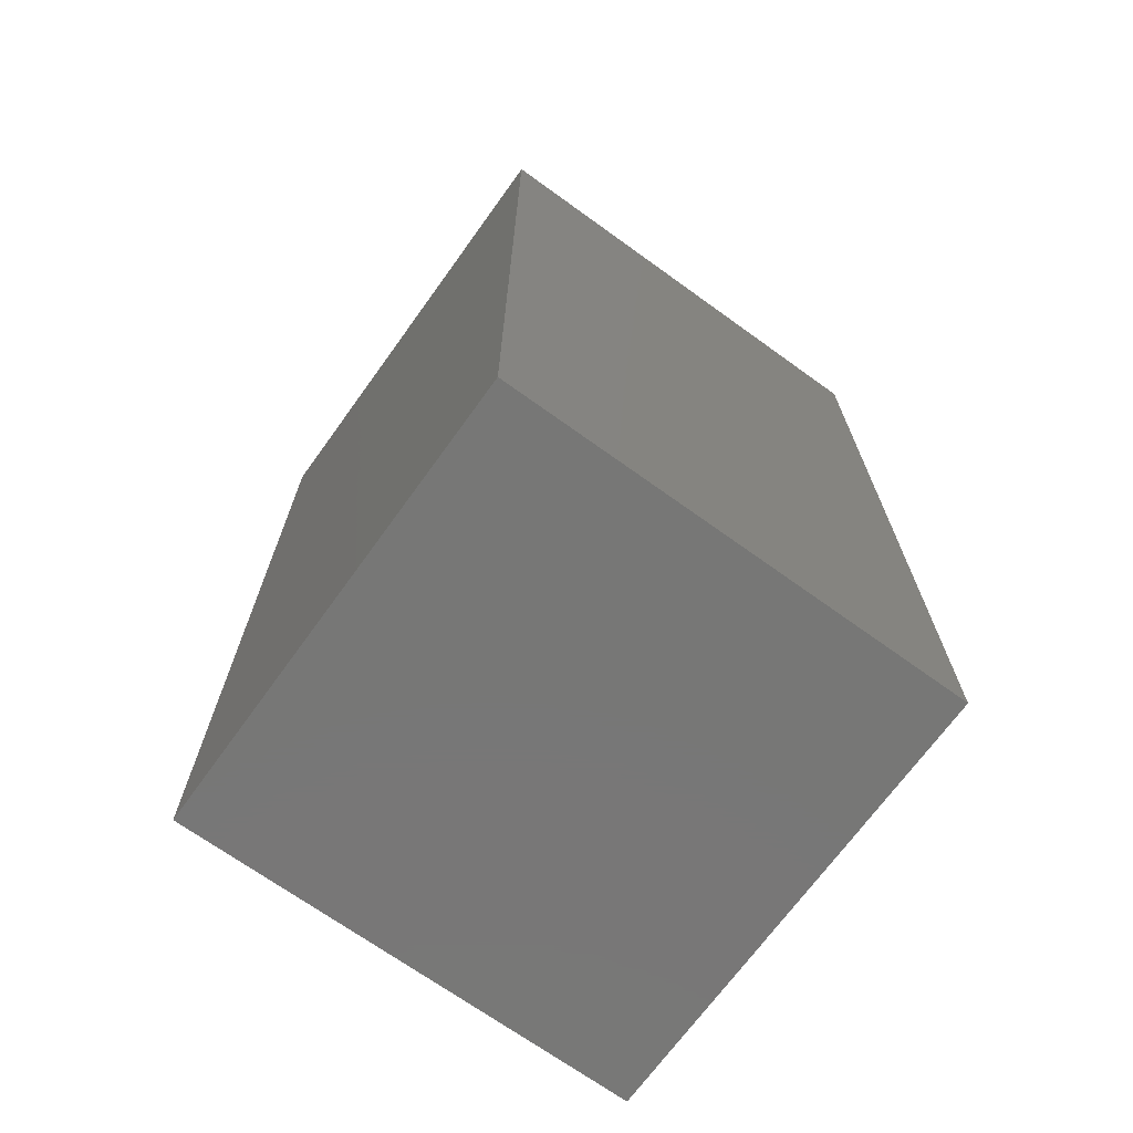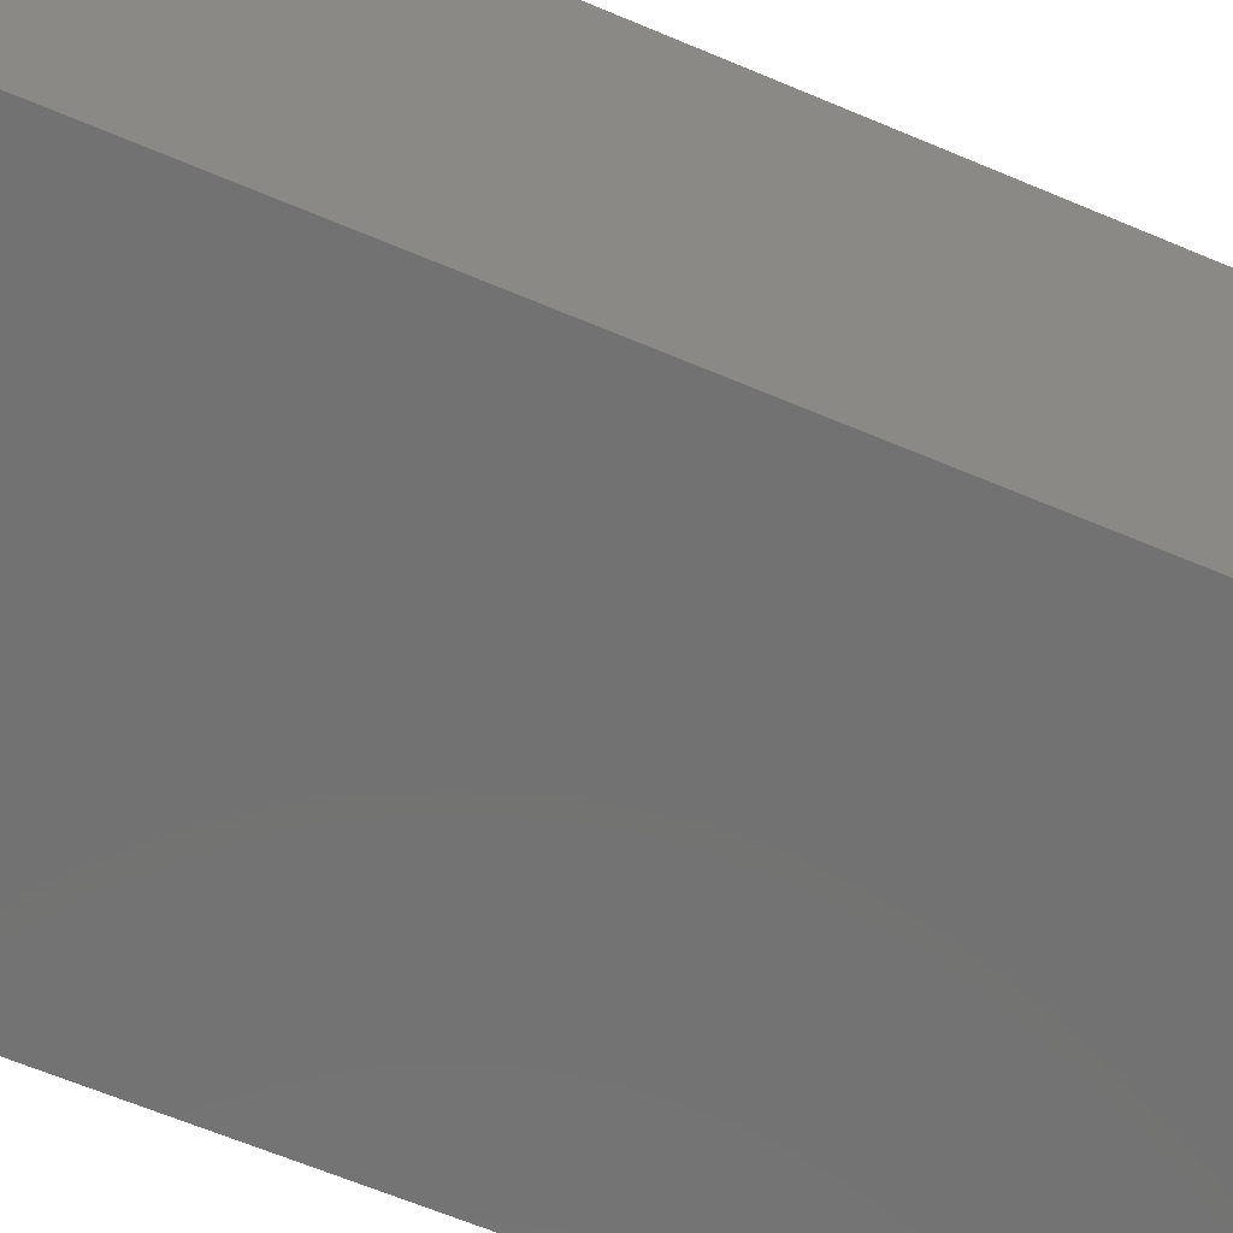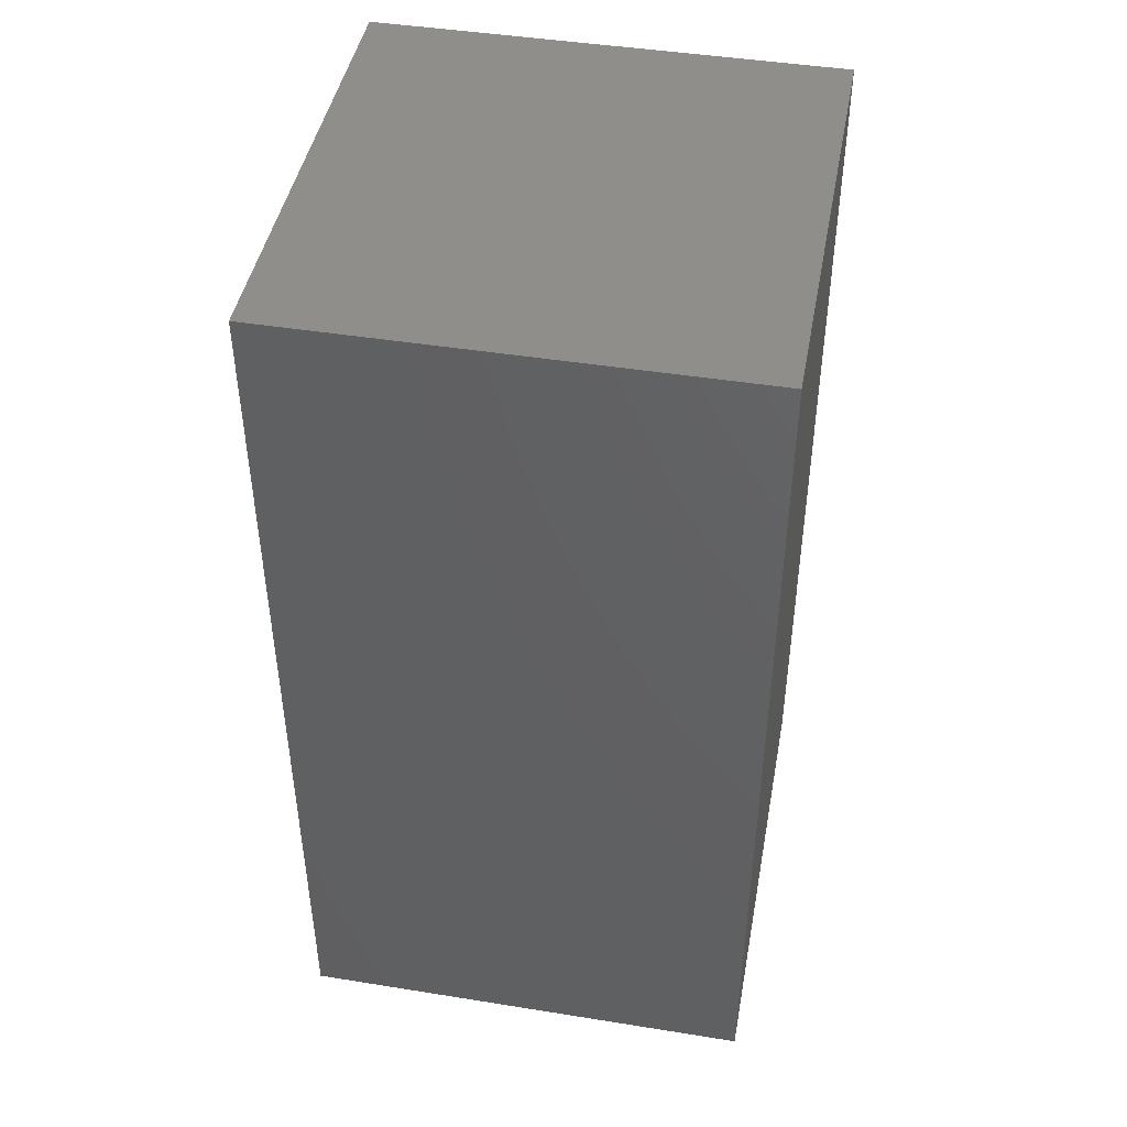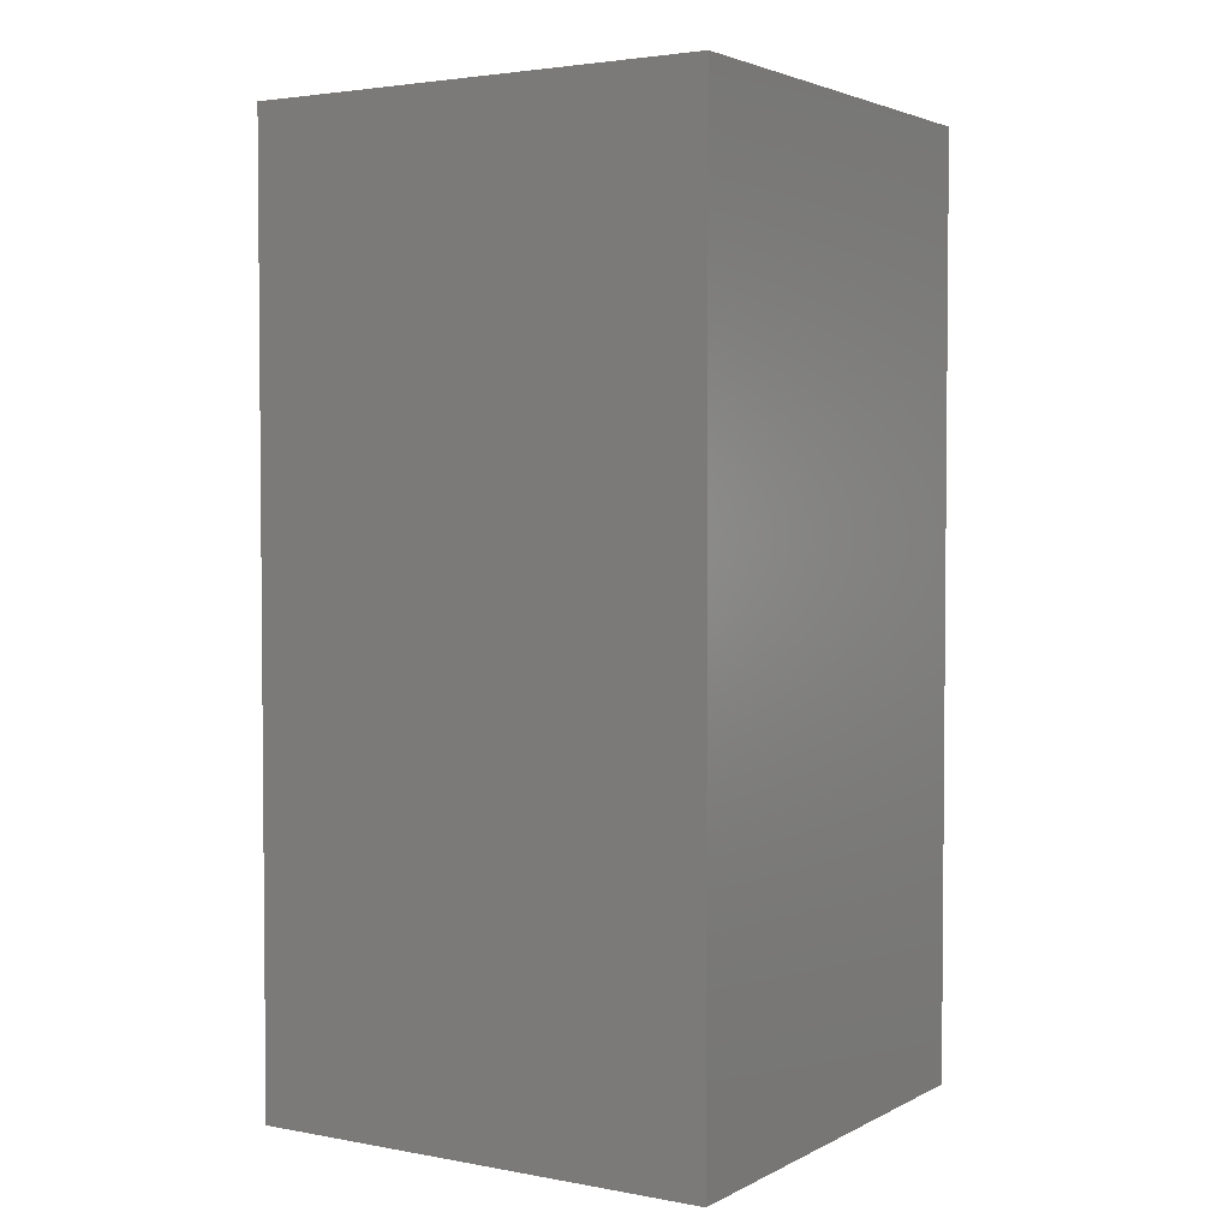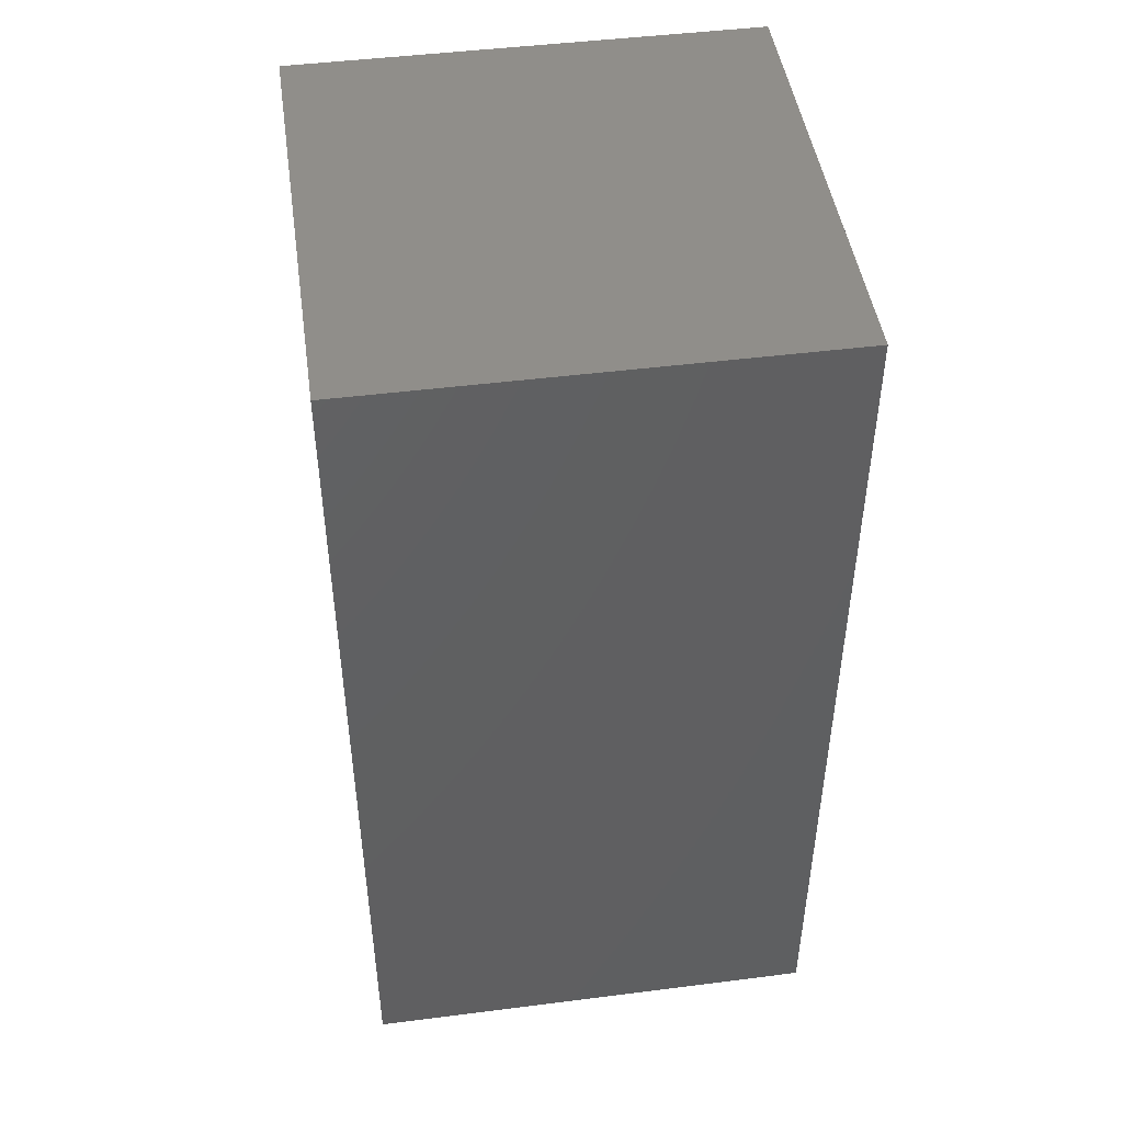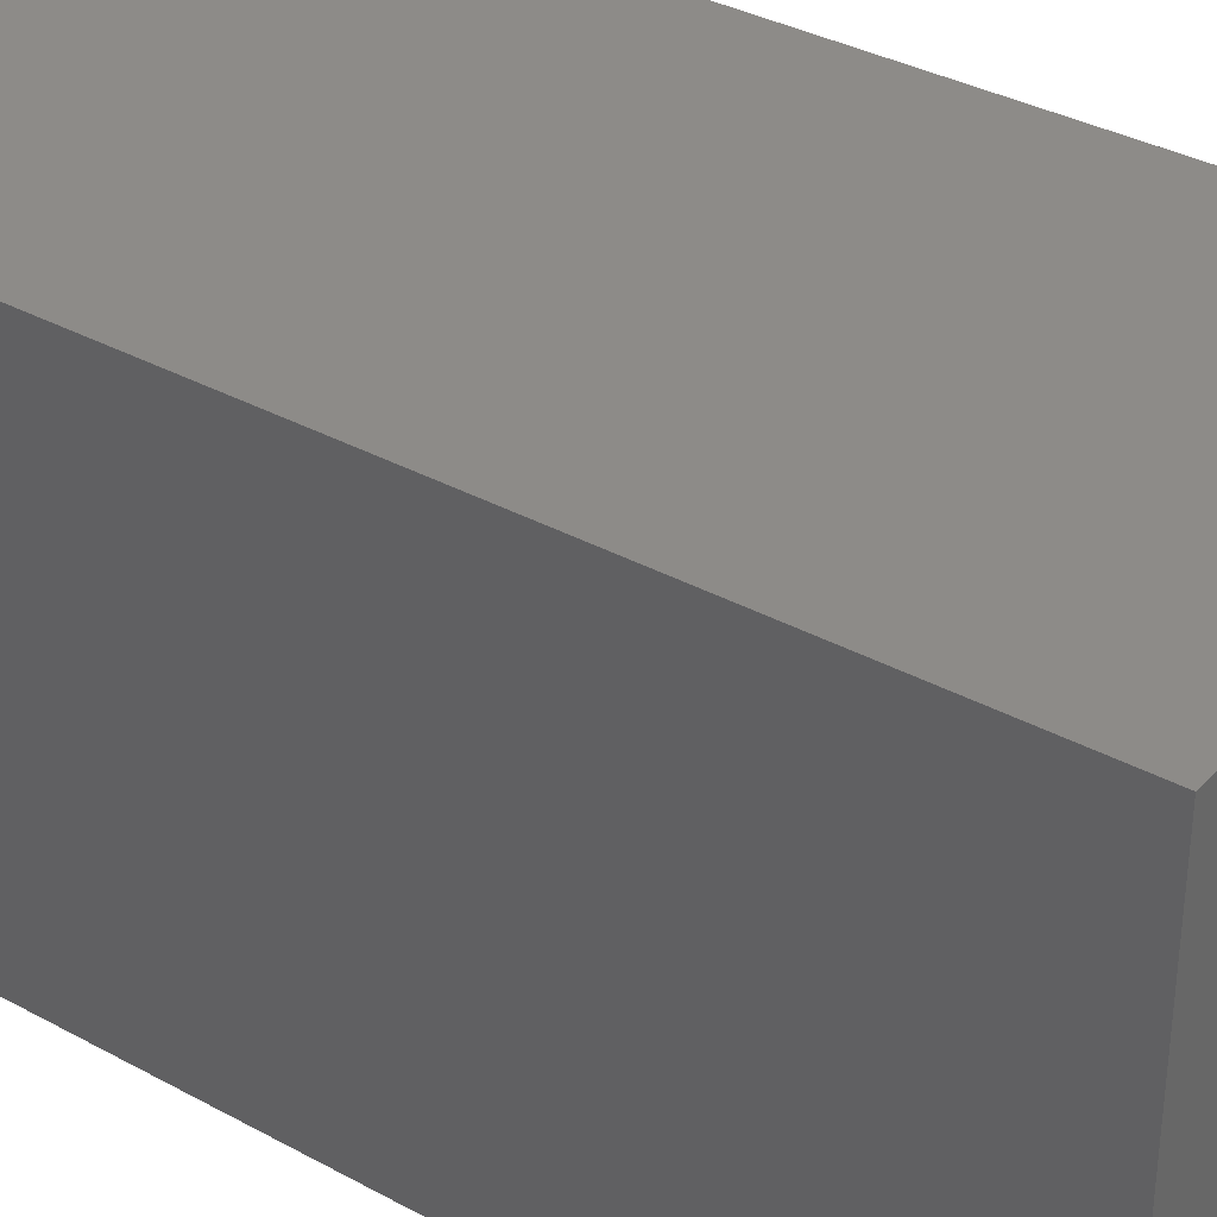
<metadata>
{"format":"stl","ext":"stl","renderer":"f3d","projection":"perspective","resolution":1024,"background":"white","views":[{"elev":-69.9,"azim":-35.8,"up":"+Z"},{"elev":-64.2,"azim":66.9,"up":"+Y"},{"elev":45.1,"azim":-169.5,"up":"+Z"},{"elev":3.1,"azim":-148.0,"up":"+Z"},{"elev":46.8,"azim":81.8,"up":"+Z"},{"elev":35.0,"azim":126.1,"up":"+Y"}]}
</metadata>
<code>
# stl→obj: 8 verts, 12 faces
v 1.25 -1.25 -5.74e-08
v 1.25 -1.25 -1
v 1.25 -0.75 -5.74e-08
v 1.25 -0.75 -1
v 0.75 -1.25 -5.74e-08
v 0.75 -0.75 -5.74e-08
v 0.75 -1.25 -1
v 0.75 -0.75 -1
f 1 2 3
f 3 2 4
f 5 1 6
f 6 1 3
f 7 5 8
f 8 5 6
f 2 7 4
f 4 7 8
f 5 7 1
f 1 7 2
f 8 6 4
f 4 6 3

</code>
